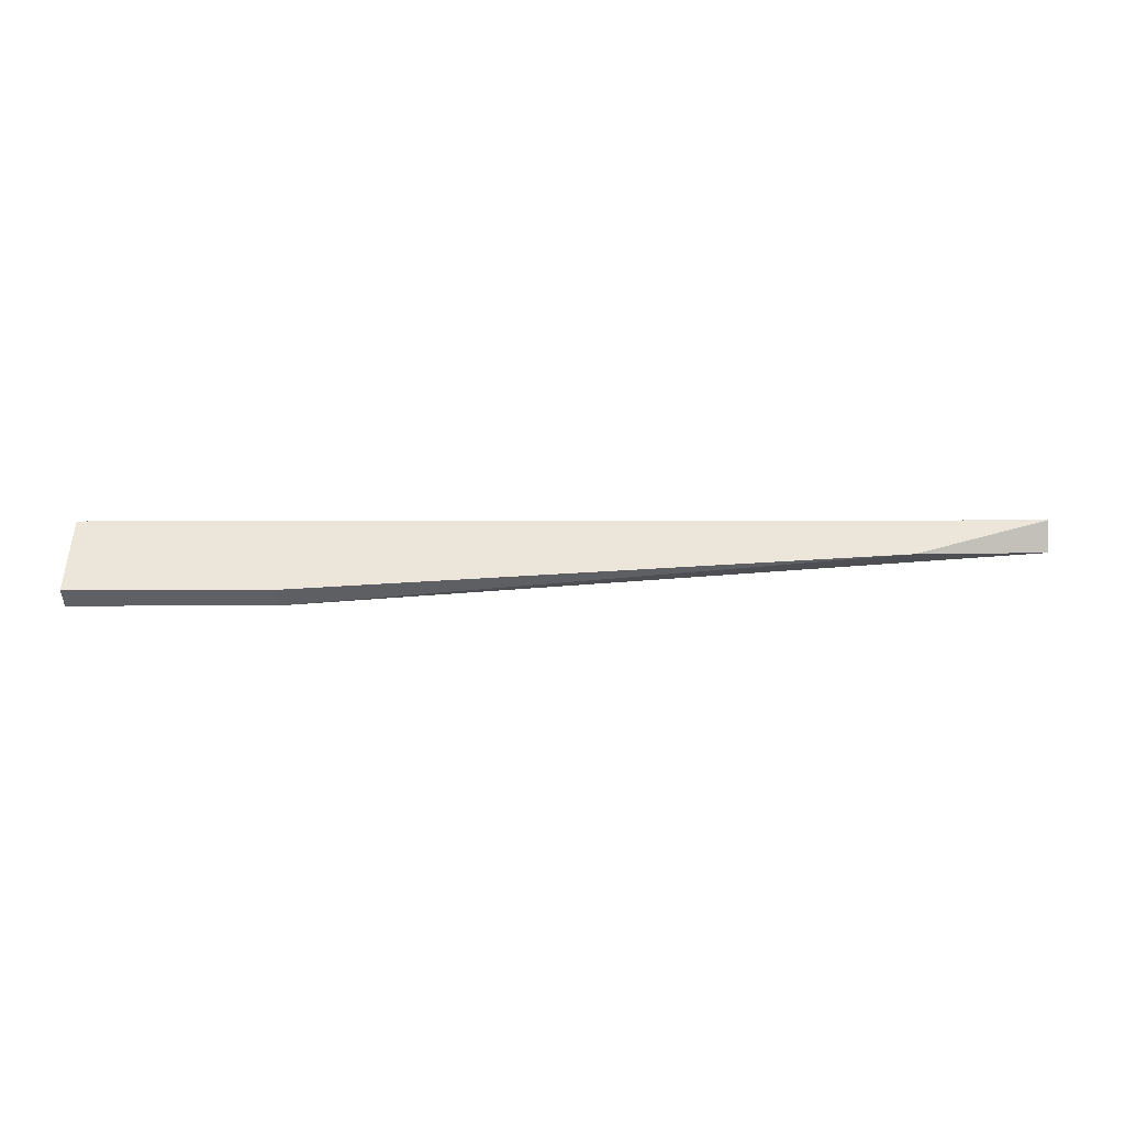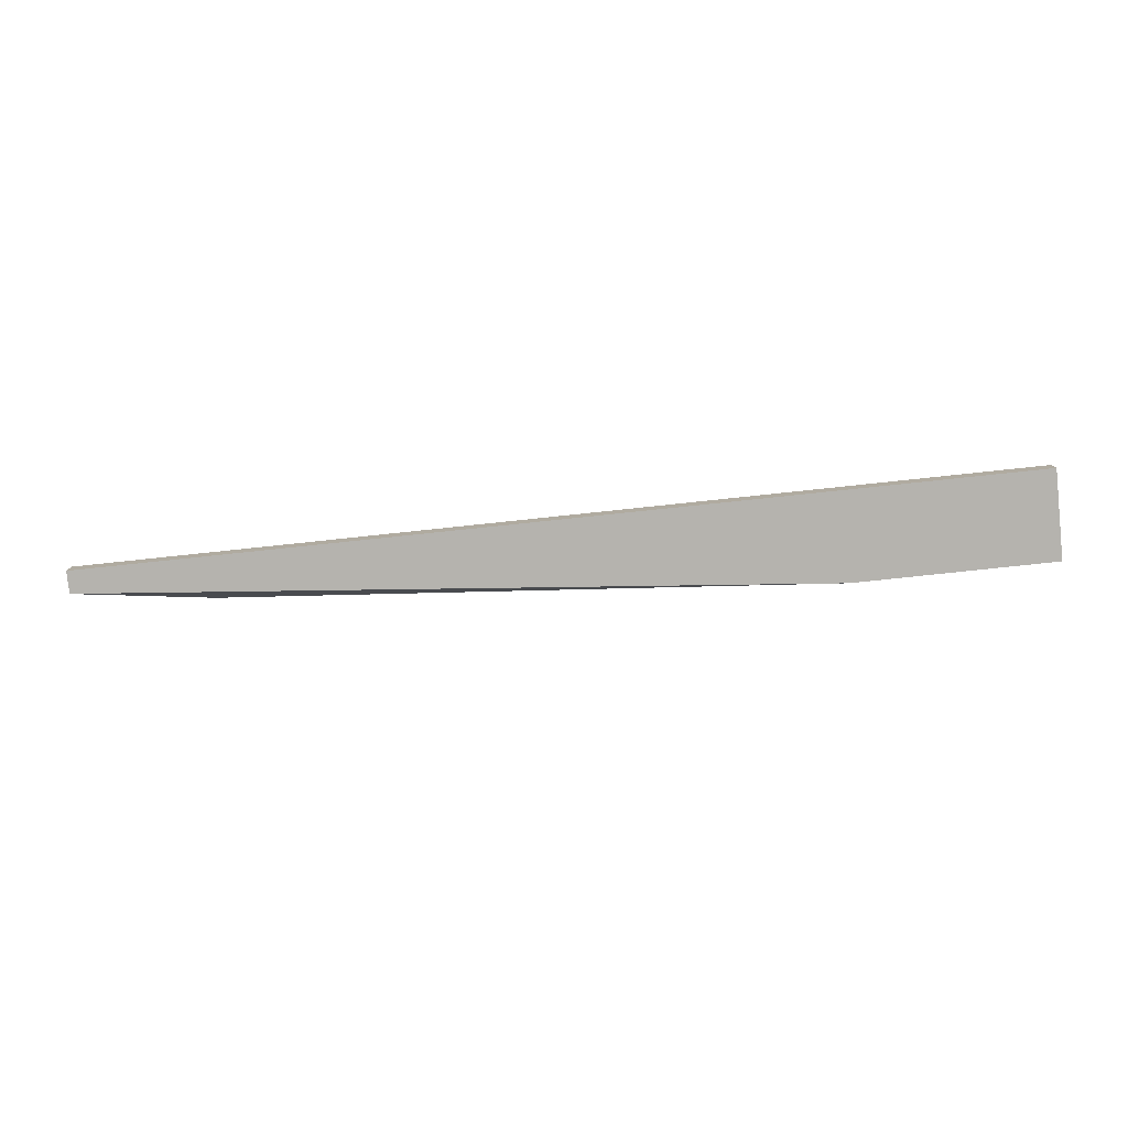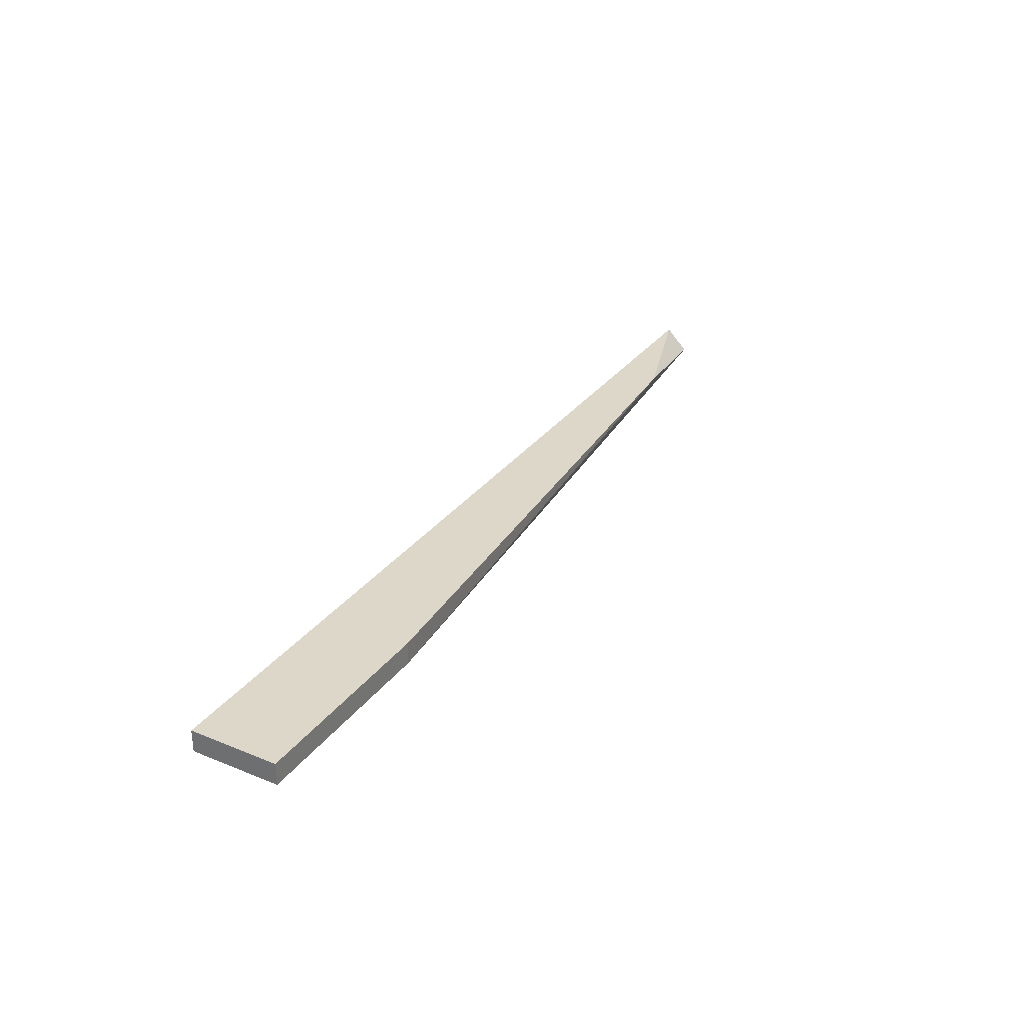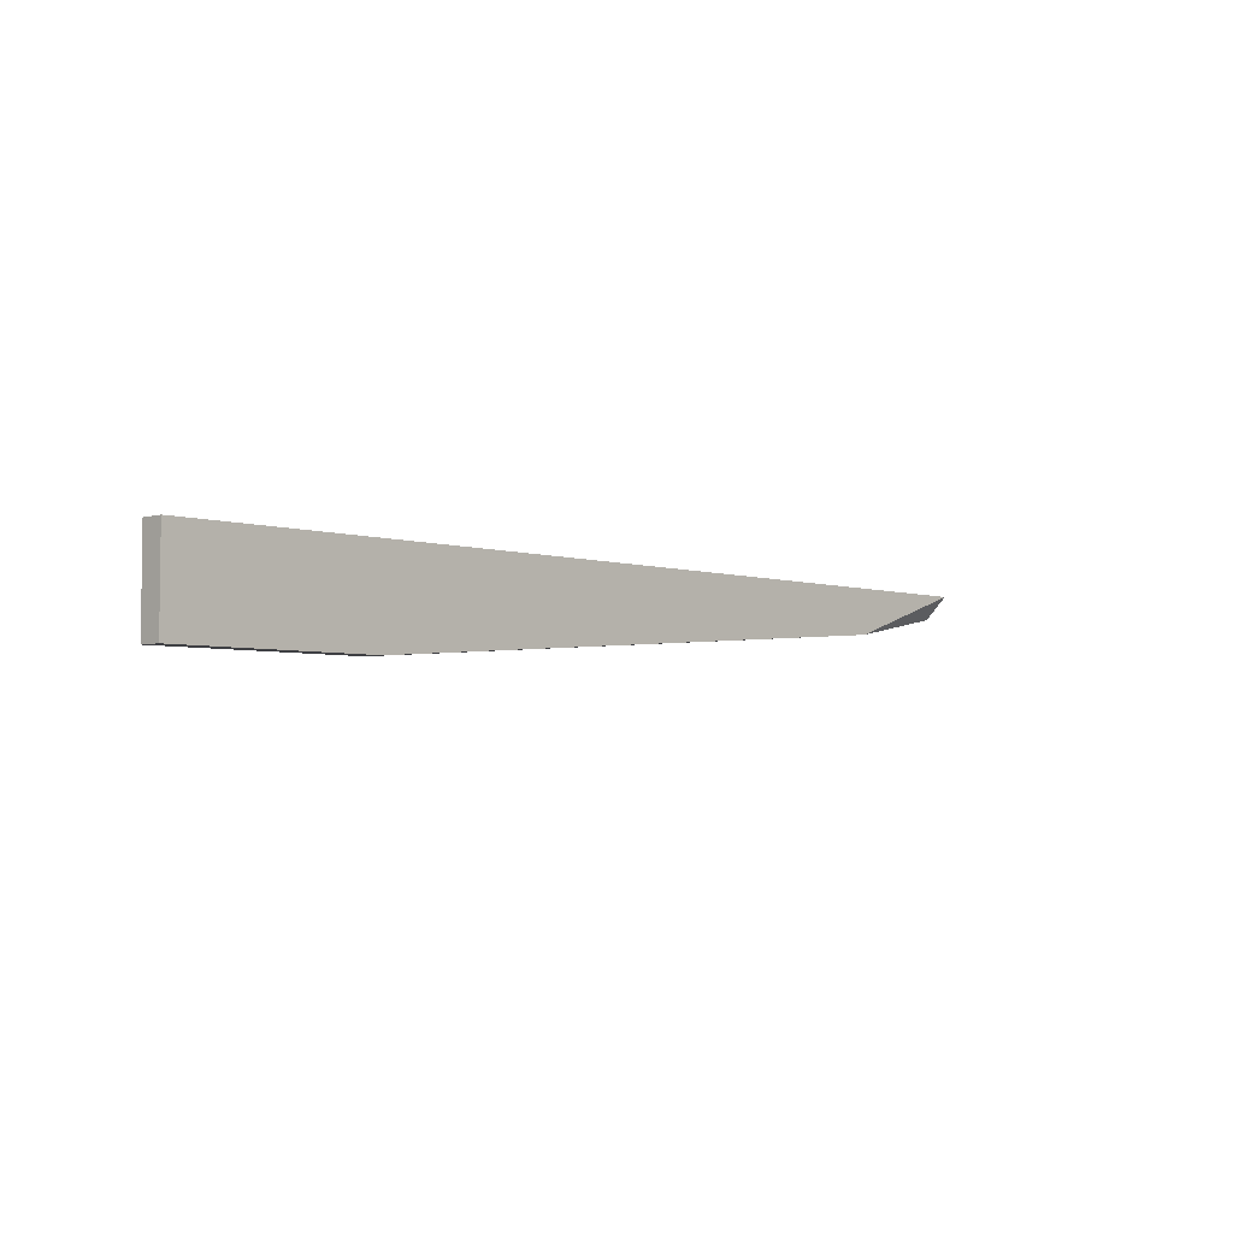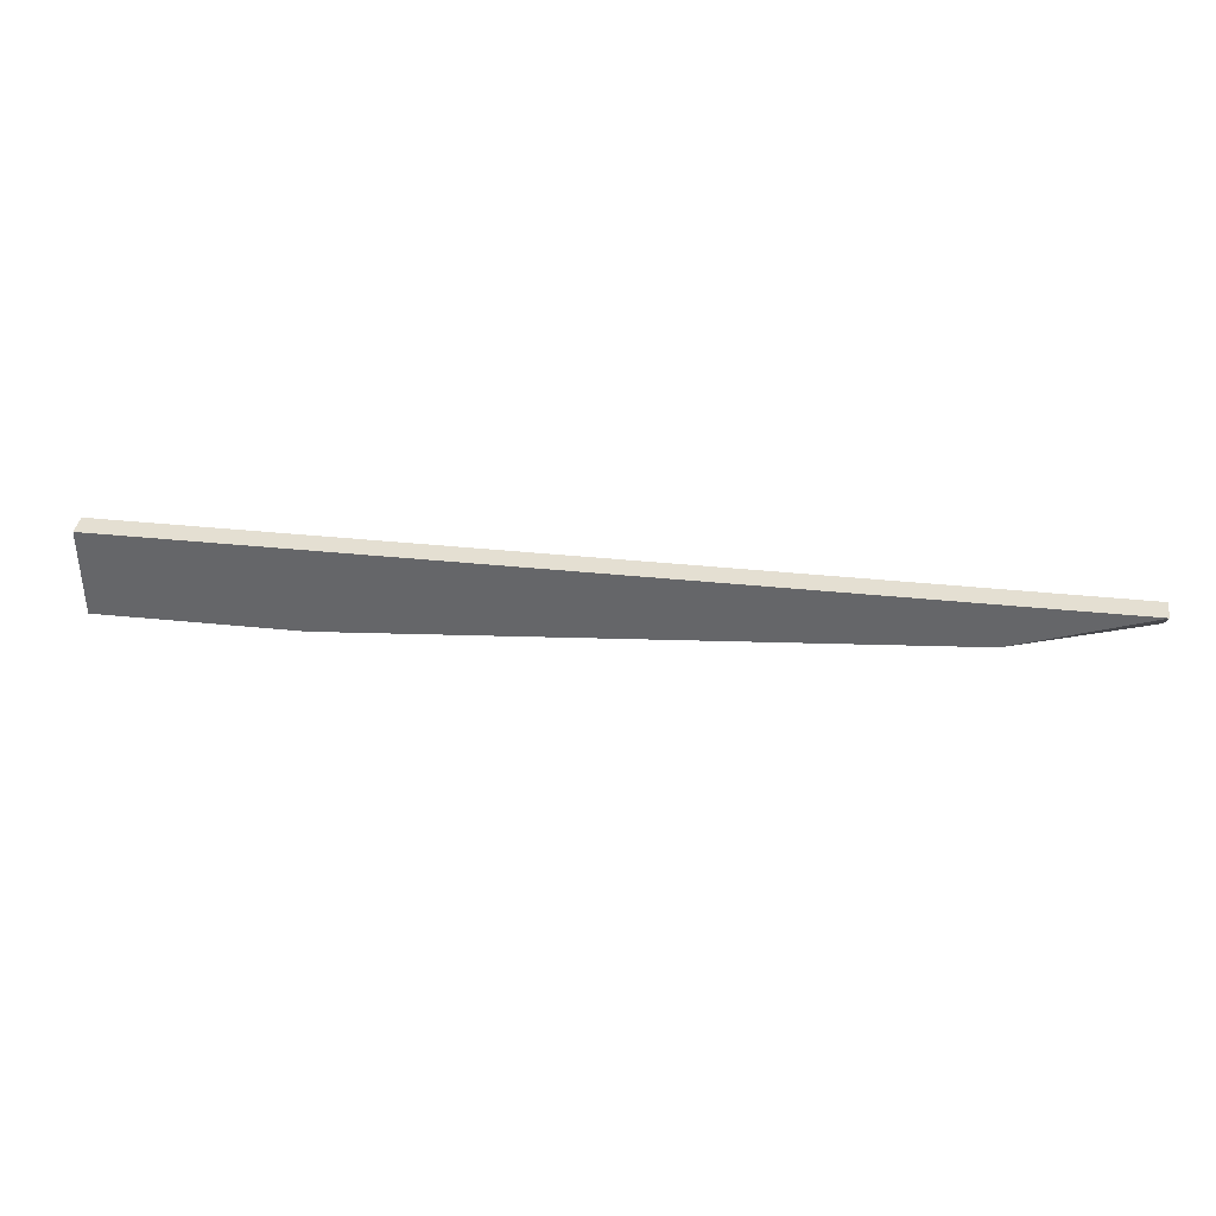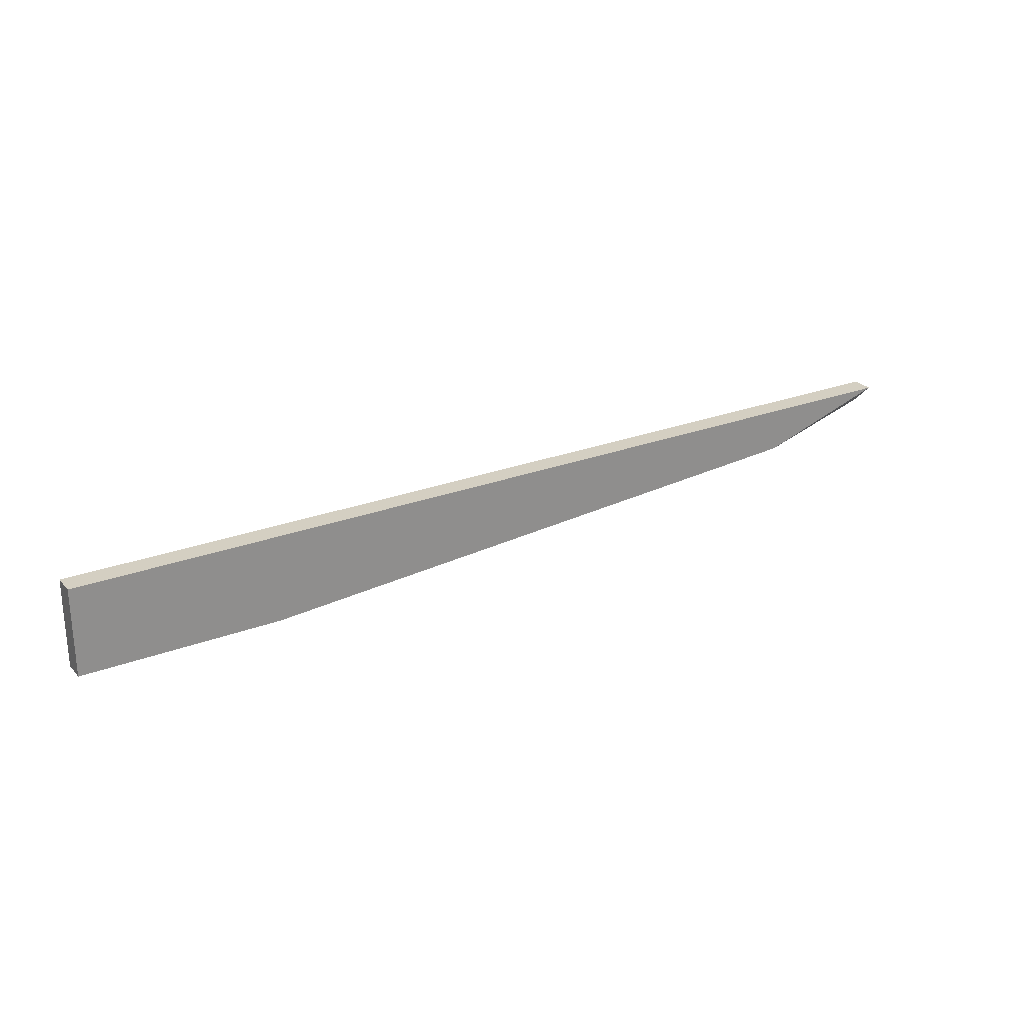
<metadata>
{"format":"obj","ext":"obj","renderer":"f3d","projection":"perspective","resolution":1024,"background":"white","views":[{"elev":47.2,"azim":179.9,"up":"+Y"},{"elev":-79.9,"azim":6.0,"up":"+Y"},{"elev":30.9,"azim":120.2,"up":"+Y"},{"elev":-4.3,"azim":133.6,"up":"+Z"},{"elev":37.1,"azim":-172.4,"up":"+Z"},{"elev":25.4,"azim":148.5,"up":"+Z"}]}
</metadata>
<code>
v 0.03022 -0.01186 0.01687
v 0.03022 -0.01083 0.01687
v -0.003791 -0.01186 0.02099
v -0.003791 -0.01186 0.01996
v -0.003791 -0.01083 0.02099
v 0.002397 -0.01083 0.01893
v 0.0395 -0.01186 0.02099
v 0.0395 -0.01186 0.01687
v 0.0395 -0.01083 0.02099
v 0.0395 -0.01083 0.01687
f 1 10 8
f 1 7 4
f 2 5 9
f 5 7 9
f 9 7 10
f 1 2 10
f 2 9 10
f 5 2 6
f 2 1 6
f 4 5 6
f 1 4 6
f 7 5 3
f 5 4 3
f 4 7 3
f 7 1 8
f 10 7 8

</code>
